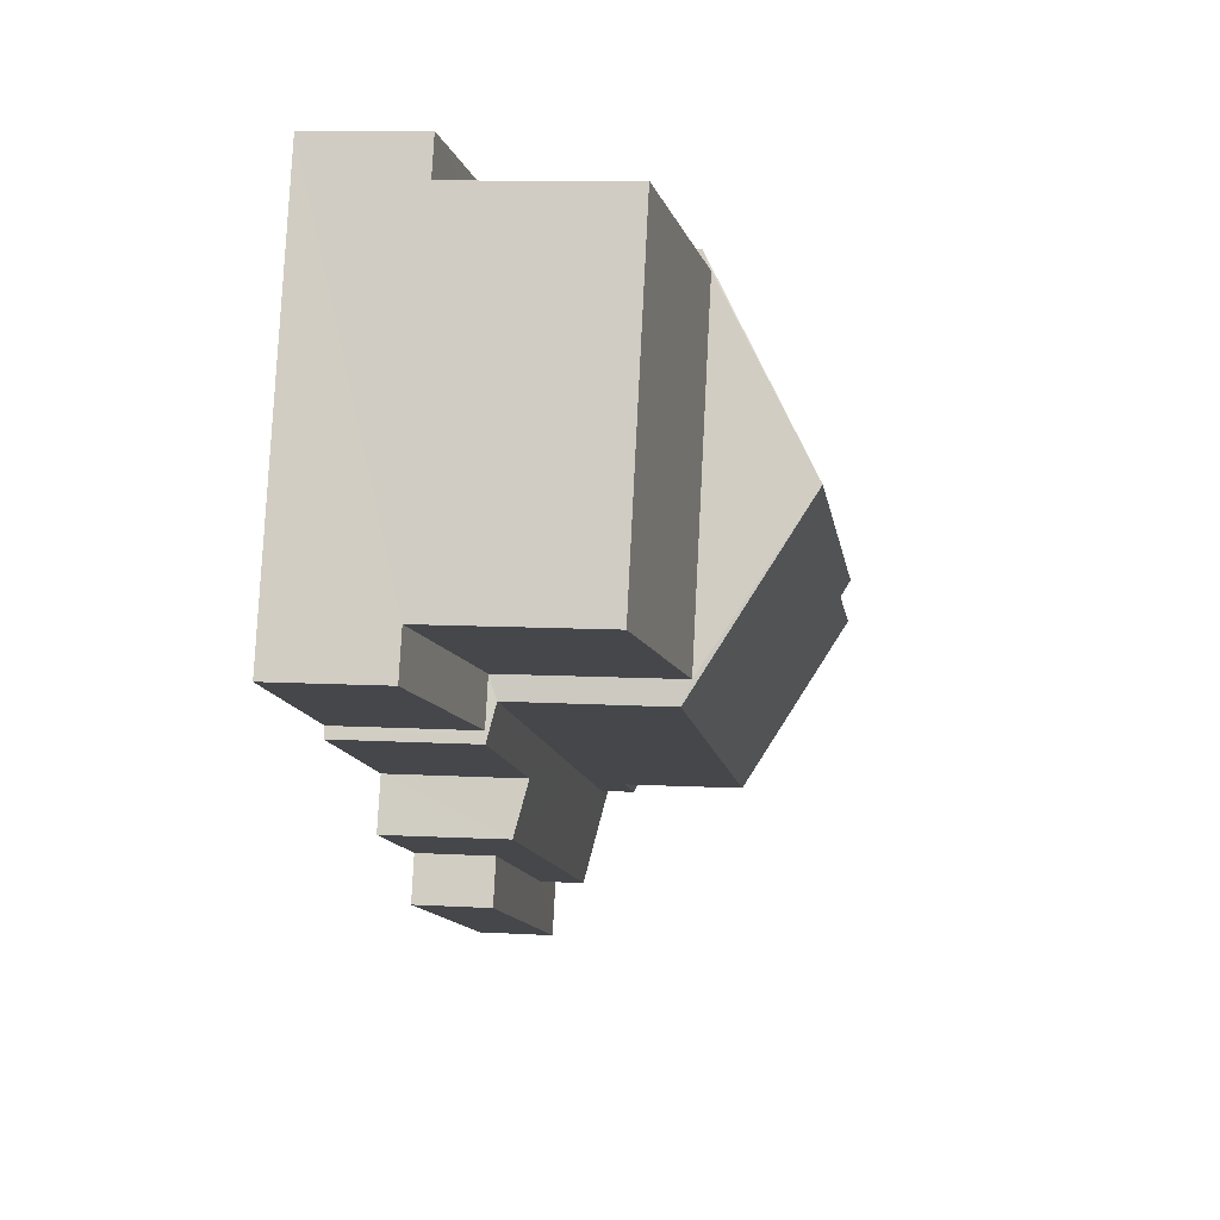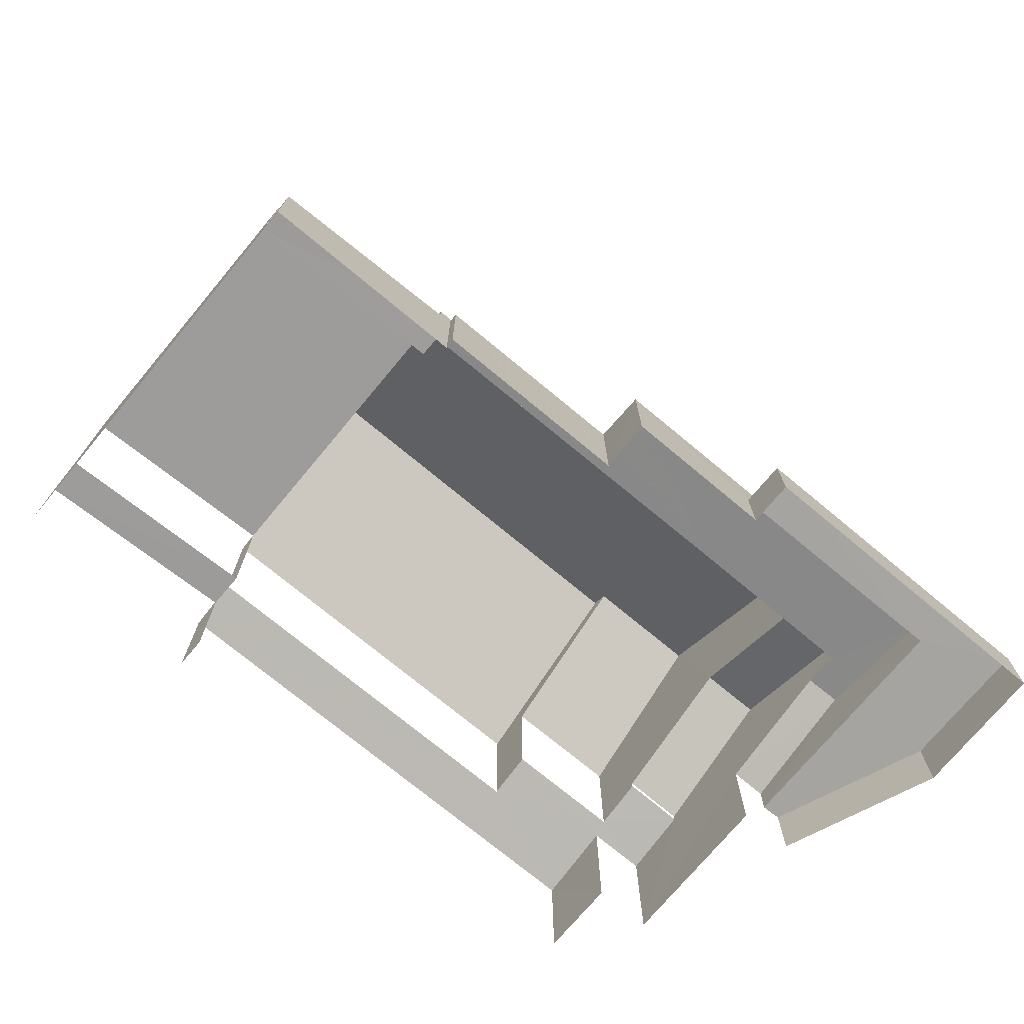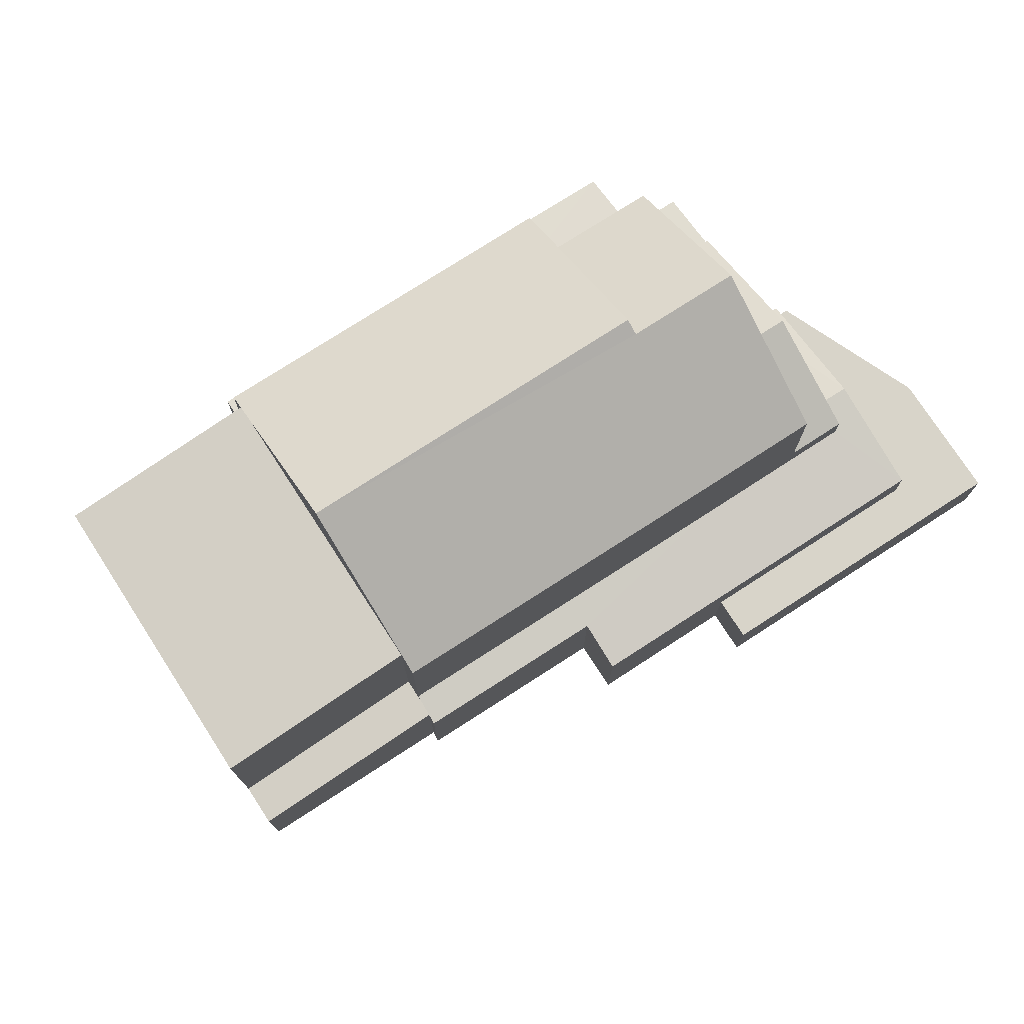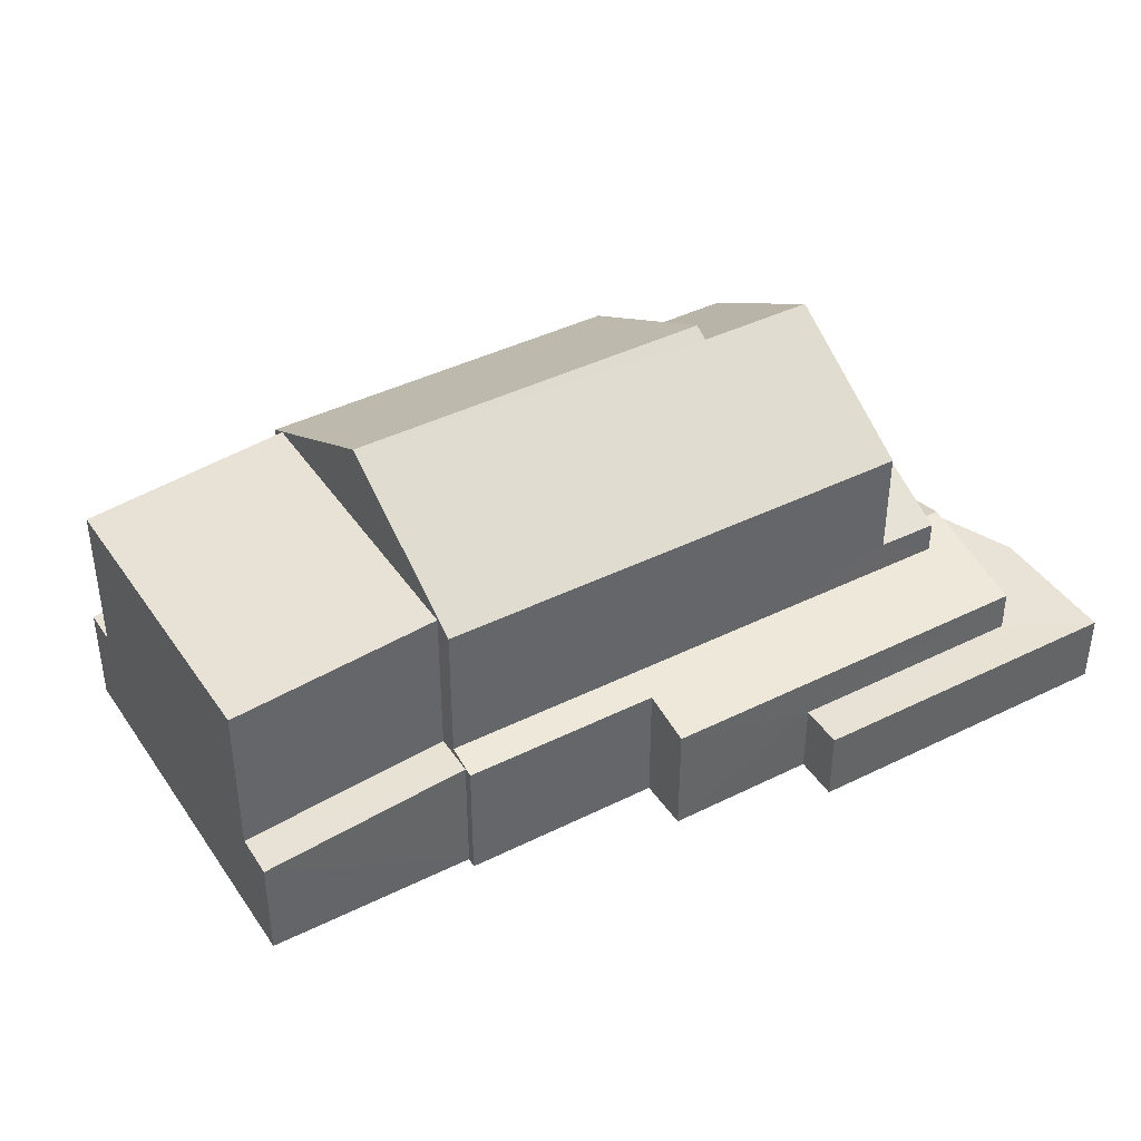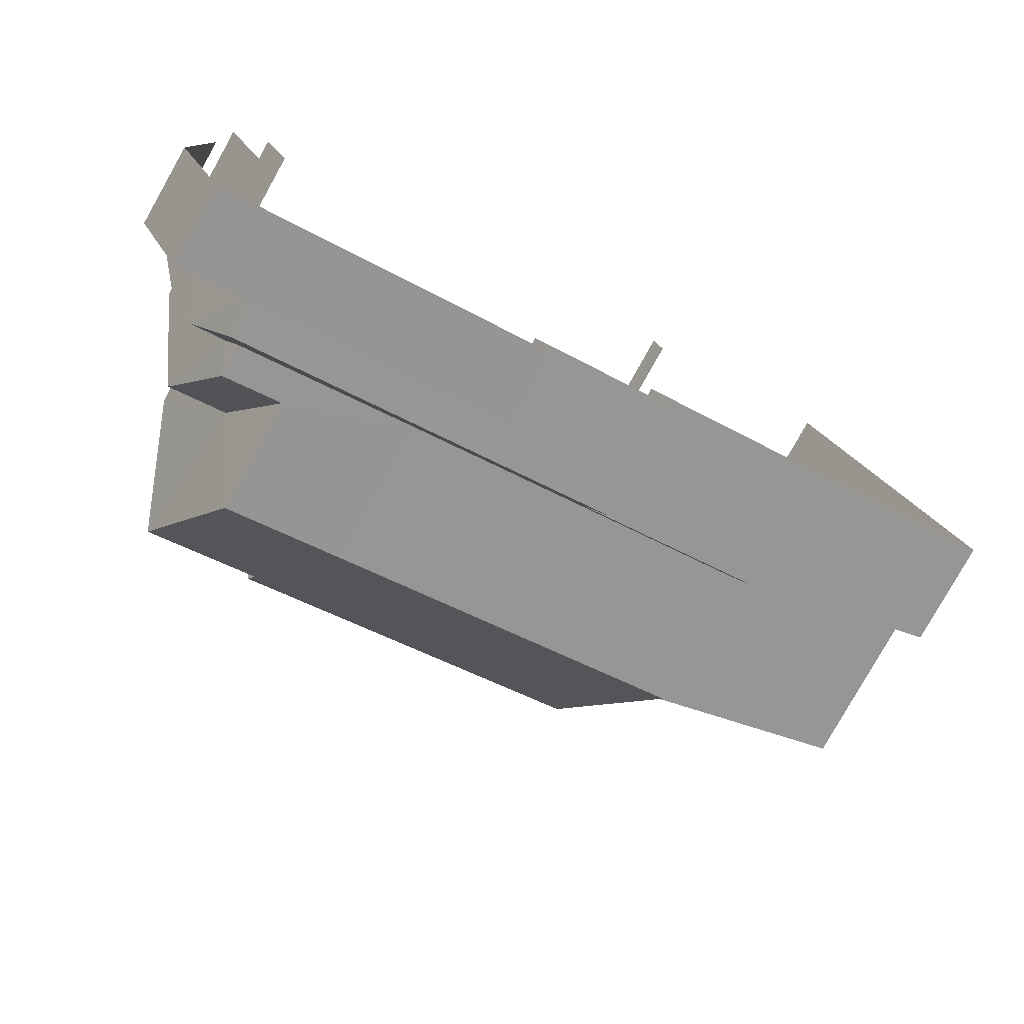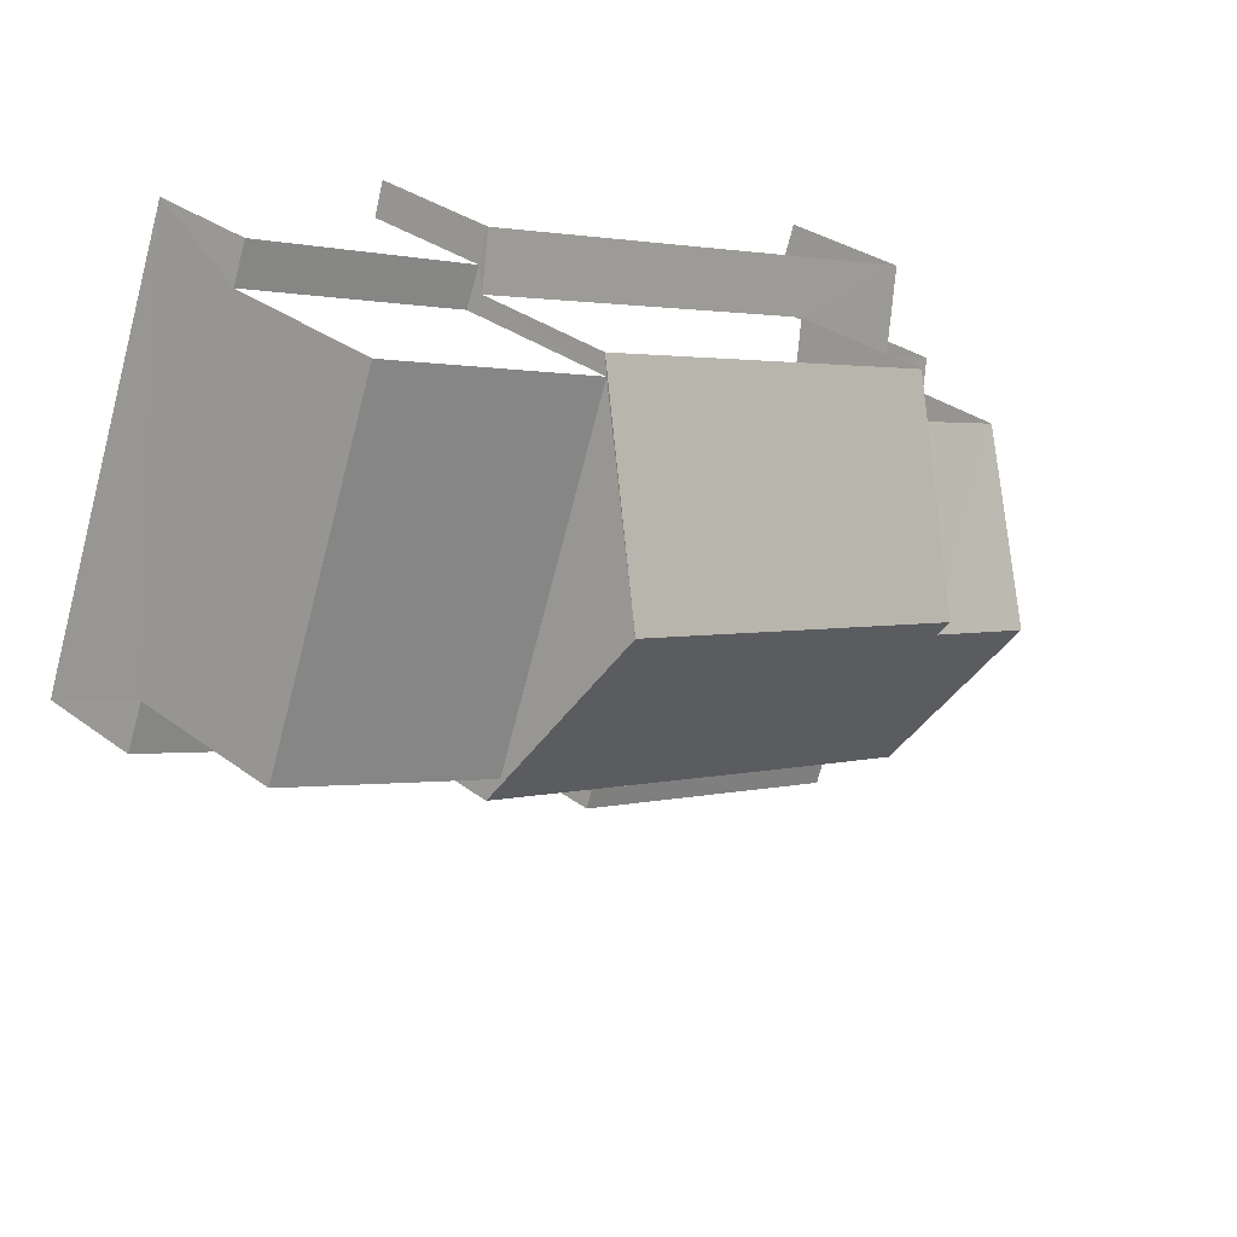
<metadata>
{"format":"obj","ext":"obj","renderer":"f3d","projection":"perspective","resolution":1024,"background":"white","views":[{"elev":9.9,"azim":-81.5,"up":"+Y"},{"elev":-73.5,"azim":-60.1,"up":"+Z"},{"elev":75.3,"azim":-53.3,"up":"+Z"},{"elev":41.4,"azim":-51.4,"up":"+Z"},{"elev":-78.6,"azim":150.9,"up":"+Y"},{"elev":31.0,"azim":-43.1,"up":"+Y"}]}
</metadata>
<code>
v -2.242e+05 -1.28e+05 14.7
v -2.242e+05 -1.28e+05 14.7
v -2.242e+05 -1.28e+05 14.7
v -2.242e+05 -1.28e+05 14.7
v -2.242e+05 -1.28e+05 14.7
v -2.242e+05 -1.28e+05 14.7
v -2.242e+05 -1.28e+05 14.7
v -2.242e+05 -1.28e+05 14.7
v -2.242e+05 -1.28e+05 14.7
v -2.242e+05 -1.28e+05 14.7
v -2.242e+05 -1.28e+05 14.7
v -2.242e+05 -1.28e+05 14.7
v -2.242e+05 -1.28e+05 14.7
v -2.242e+05 -1.28e+05 14.7
v -2.242e+05 -1.28e+05 14.7
v -2.242e+05 -1.28e+05 14.7
v -2.242e+05 -1.28e+05 14.7
v -2.242e+05 -1.28e+05 19.51
v -2.242e+05 -1.28e+05 19.51
v -2.242e+05 -1.28e+05 18.31
v -2.242e+05 -1.28e+05 18.31
v -2.242e+05 -1.28e+05 17.44
v -2.242e+05 -1.28e+05 17.44
v -2.242e+05 -1.28e+05 16.96
v -2.242e+05 -1.28e+05 16.96
v -2.242e+05 -1.28e+05 18.31
v -2.242e+05 -1.28e+05 18.31
v -2.242e+05 -1.28e+05 22.91
v -2.242e+05 -1.28e+05 22.91
v -2.242e+05 -1.28e+05 20.71
v -2.242e+05 -1.28e+05 20.71
v -2.242e+05 -1.28e+05 17.08
v -2.242e+05 -1.28e+05 17.79
v -2.242e+05 -1.28e+05 17.08
v -2.242e+05 -1.28e+05 17.79
v -2.242e+05 -1.28e+05 17.47
v -2.242e+05 -1.28e+05 17.47
v -2.242e+05 -1.28e+05 17.62
v -2.242e+05 -1.28e+05 17.62
v -2.242e+05 -1.28e+05 17.62
v -2.242e+05 -1.28e+05 17.22
v -2.242e+05 -1.28e+05 17.22
v -2.242e+05 -1.28e+05 16.32
v -2.242e+05 -1.28e+05 16.32
v -2.242e+05 -1.28e+05 16.32
v -2.242e+05 -1.28e+05 16.32
v -2.242e+05 -1.28e+05 16.32
v -2.242e+05 -1.28e+05 16.32
v -2.242e+05 -1.28e+05 16.32
v -2.242e+05 -1.28e+05 22.72
v -2.242e+05 -1.28e+05 22.72
v -2.242e+05 -1.28e+05 20.71
v -2.242e+05 -1.28e+05 20.71
v -2.242e+05 -1.28e+05 16.96
v -2.242e+05 -1.28e+05 16.96
v -2.242e+05 -1.28e+05 17.44
v -2.242e+05 -1.28e+05 17.44
v -2.242e+05 -1.28e+05 20.71
v -2.242e+05 -1.28e+05 20.71
v -2.242e+05 -1.28e+05 20.71
v -2.242e+05 -1.28e+05 18.15
v -2.242e+05 -1.28e+05 17.83
v -2.242e+05 -1.28e+05 17.91
v -2.242e+05 -1.28e+05 18.15
v -2.242e+05 -1.28e+05 17.7
v -2.242e+05 -1.28e+05 17.83
v -2.242e+05 -1.28e+05 17.47
v -2.242e+05 -1.28e+05 17.47
v -2.242e+05 -1.28e+05 17.7
v -2.242e+05 -1.28e+05 17.91
v -2.242e+05 -1.28e+05 20.87
v -2.242e+05 -1.28e+05 20.4
v -2.242e+05 -1.28e+05 20.4
v -2.242e+05 -1.28e+05 20.87
f 1 2 3
f 4 5 6
f 5 7 8
f 9 6 5
f 10 11 12
f 3 2 10
f 13 3 8
f 14 15 9
f 16 17 14
f 16 10 12
f 8 14 5
f 14 9 5
f 3 10 8
f 8 16 14
f 8 10 16
f 21 20 61
f 64 21 61
f 66 17 16
f 66 62 17
f 49 15 47
f 15 14 47
f 47 32 34
f 47 14 32
f 67 11 68
f 67 12 11
f 10 2 24
f 23 10 24
f 22 72 74
f 22 25 72
f 69 31 30
f 65 69 30
f 53 52 63
f 70 53 63
f 18 19 20
f 21 18 20
f 22 23 24
f 25 22 24
f 26 27 19
f 18 26 19
f 28 29 30
f 31 28 30
f 32 33 34
f 32 35 33
f 36 37 38
f 37 39 38
f 35 40 33
f 40 39 41
f 40 41 33
f 41 39 42
f 42 39 37
f 43 44 45
f 44 46 45
f 47 45 48
f 47 48 49
f 45 46 48
f 50 51 52
f 53 50 52
f 54 55 56
f 57 54 56
f 29 28 50
f 28 58 50
f 51 50 59
f 50 58 60
f 59 50 60
f 61 62 63
f 64 61 63
f 65 66 67
f 62 66 63
f 68 65 67
f 69 65 68
f 63 66 70
f 70 66 65
f 71 72 73
f 71 74 72
f 48 6 9
f 48 46 6
f 42 37 8
f 7 42 8
f 57 71 73
f 54 57 73
f 59 26 18
f 59 18 51
f 18 52 51
f 64 63 21
f 21 63 52
f 18 21 52
f 49 9 15
f 49 48 9
f 27 26 40
f 26 39 40
f 38 39 58
f 59 60 26
f 39 60 58
f 26 60 39
f 17 62 61
f 17 32 14
f 20 19 32
f 35 19 27
f 35 27 40
f 61 20 32
f 32 19 35
f 17 61 32
f 3 55 1
f 3 56 55
f 1 54 2
f 2 25 24
f 1 55 54
f 72 25 73
f 25 54 73
f 2 54 25
f 37 36 13
f 8 37 13
f 67 16 12
f 67 66 16
f 7 43 42
f 42 43 41
f 7 5 43
f 41 43 45
f 41 45 33
f 45 47 33
f 47 34 33
f 46 4 6
f 46 44 4
f 5 4 44
f 43 5 44
f 56 3 13
f 36 56 13
f 10 23 11
f 58 28 71
f 58 71 38
f 36 38 56
f 57 56 38
f 23 68 11
f 74 28 31
f 22 69 23
f 22 74 69
f 74 71 28
f 38 71 57
f 69 68 23
f 69 74 31
f 53 70 30
f 50 53 29
f 70 65 30
f 29 53 30

</code>
